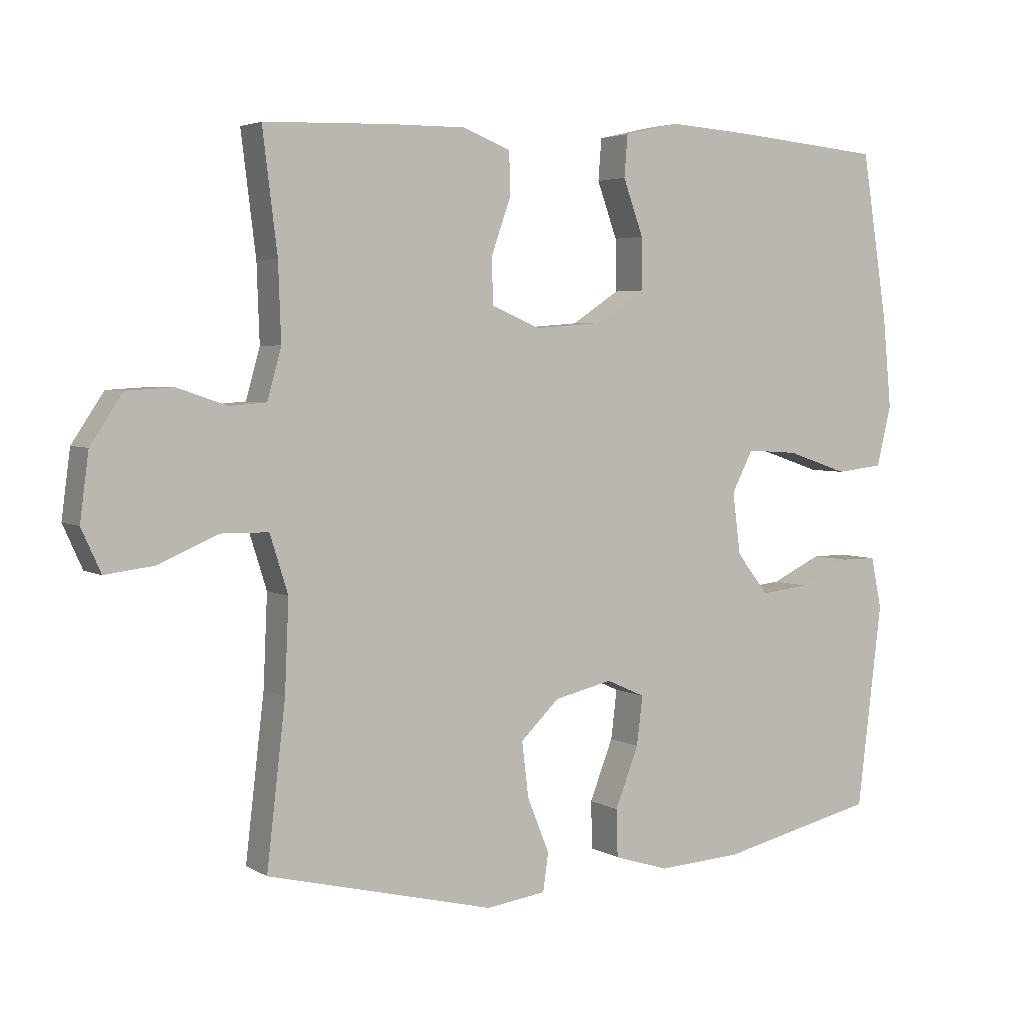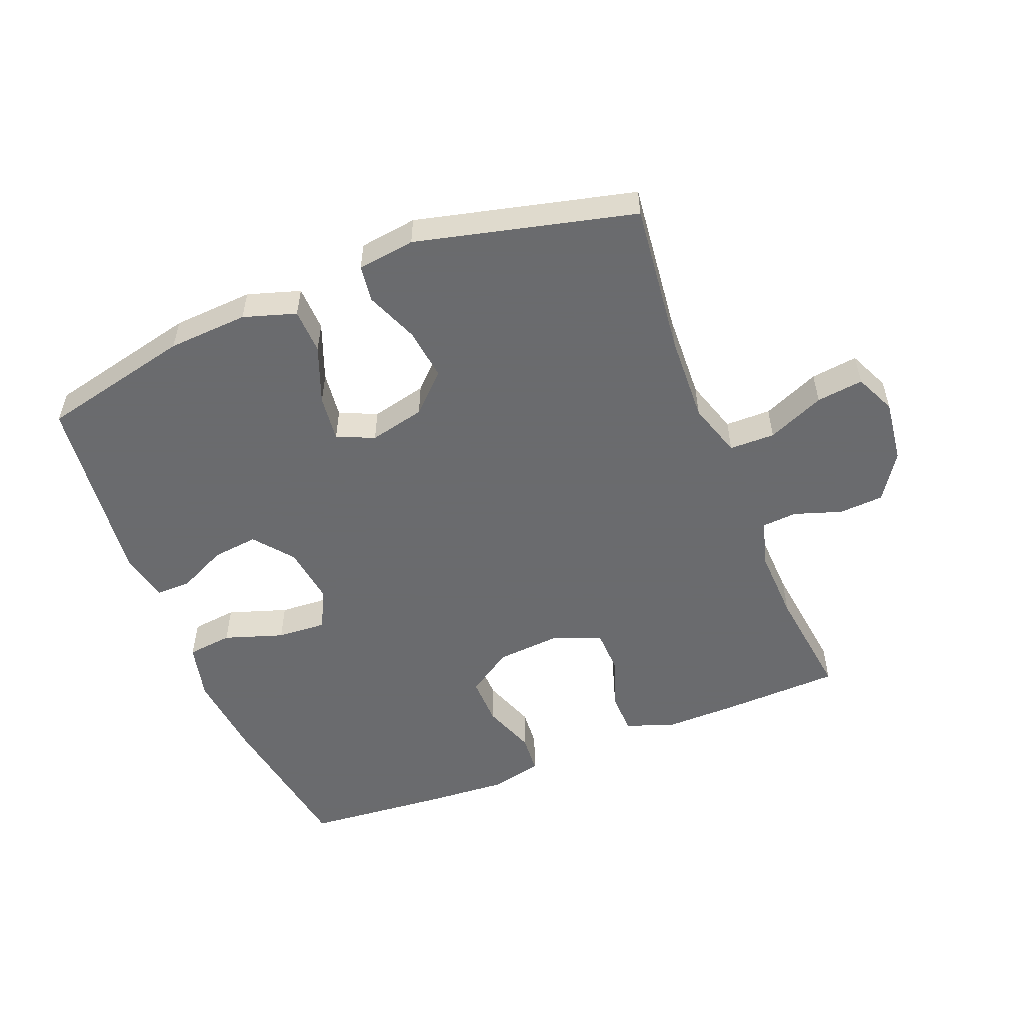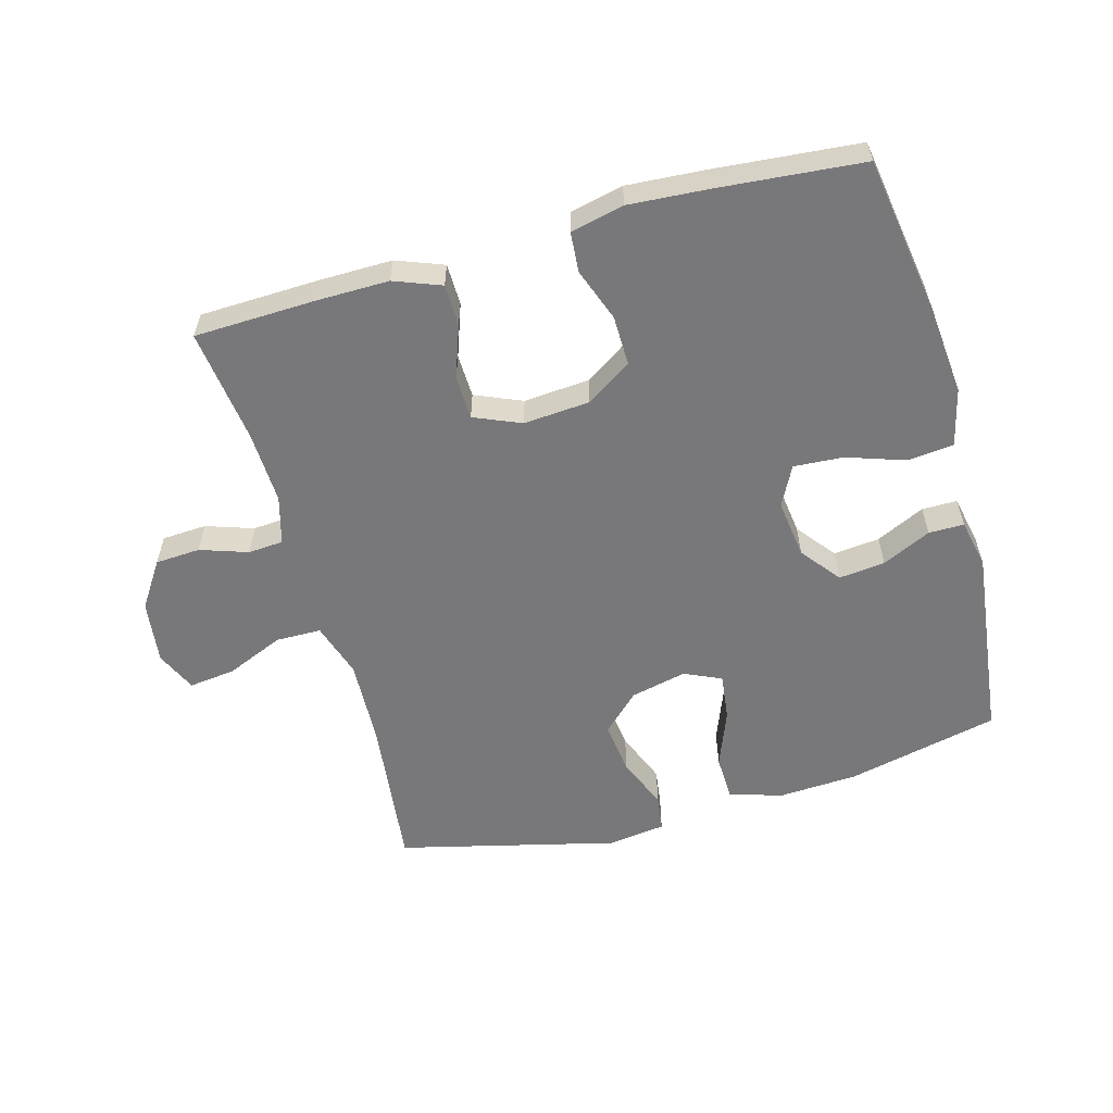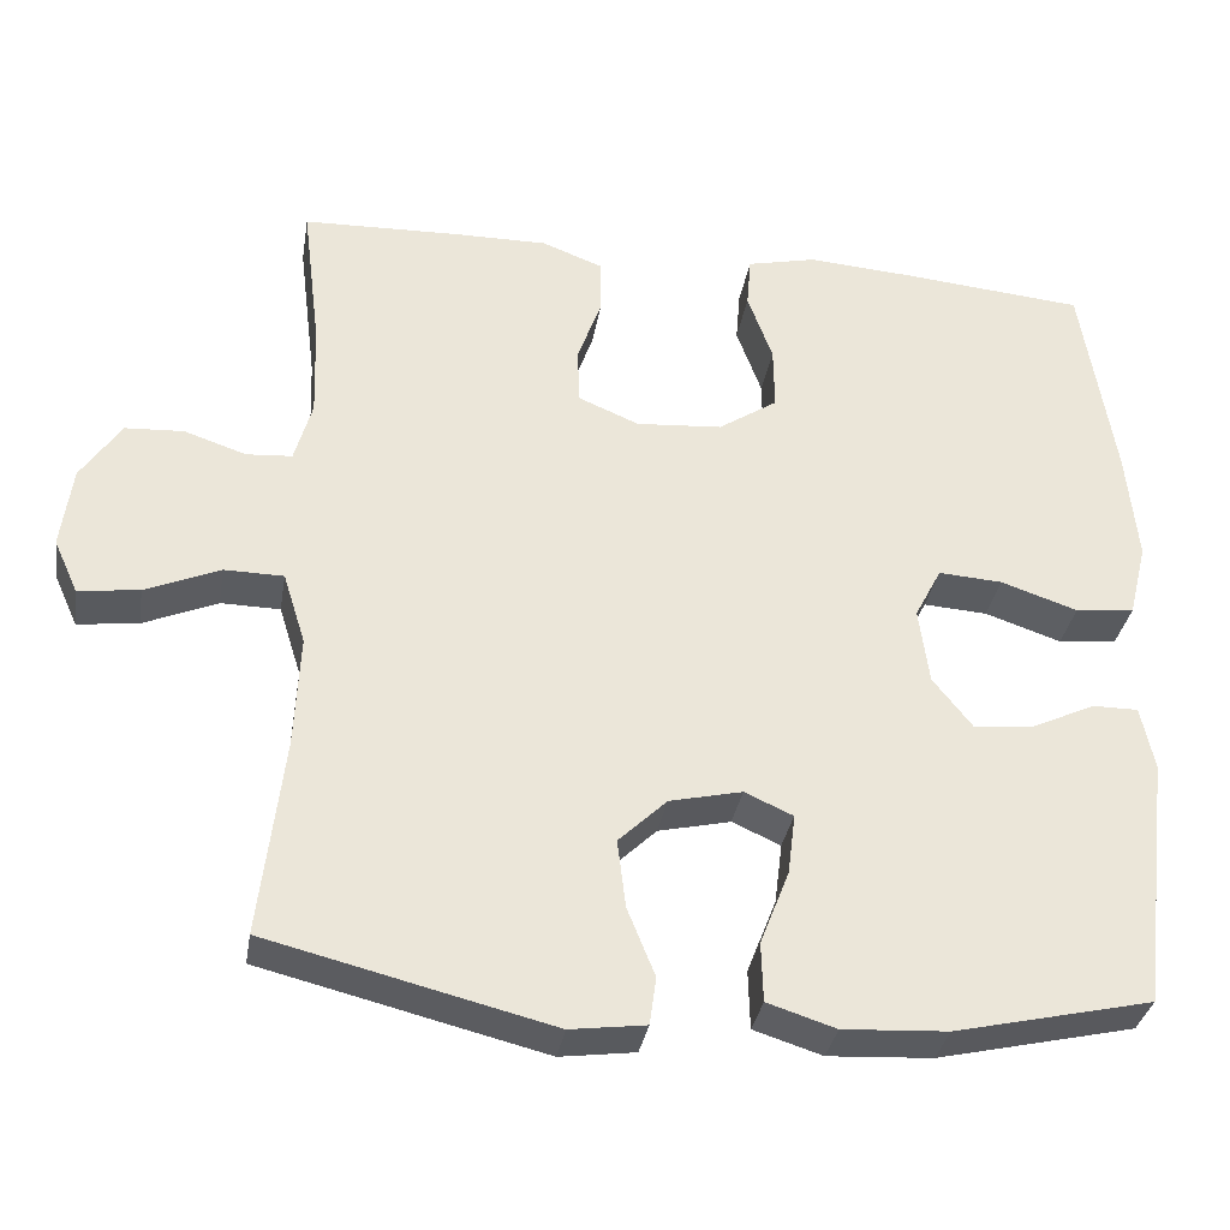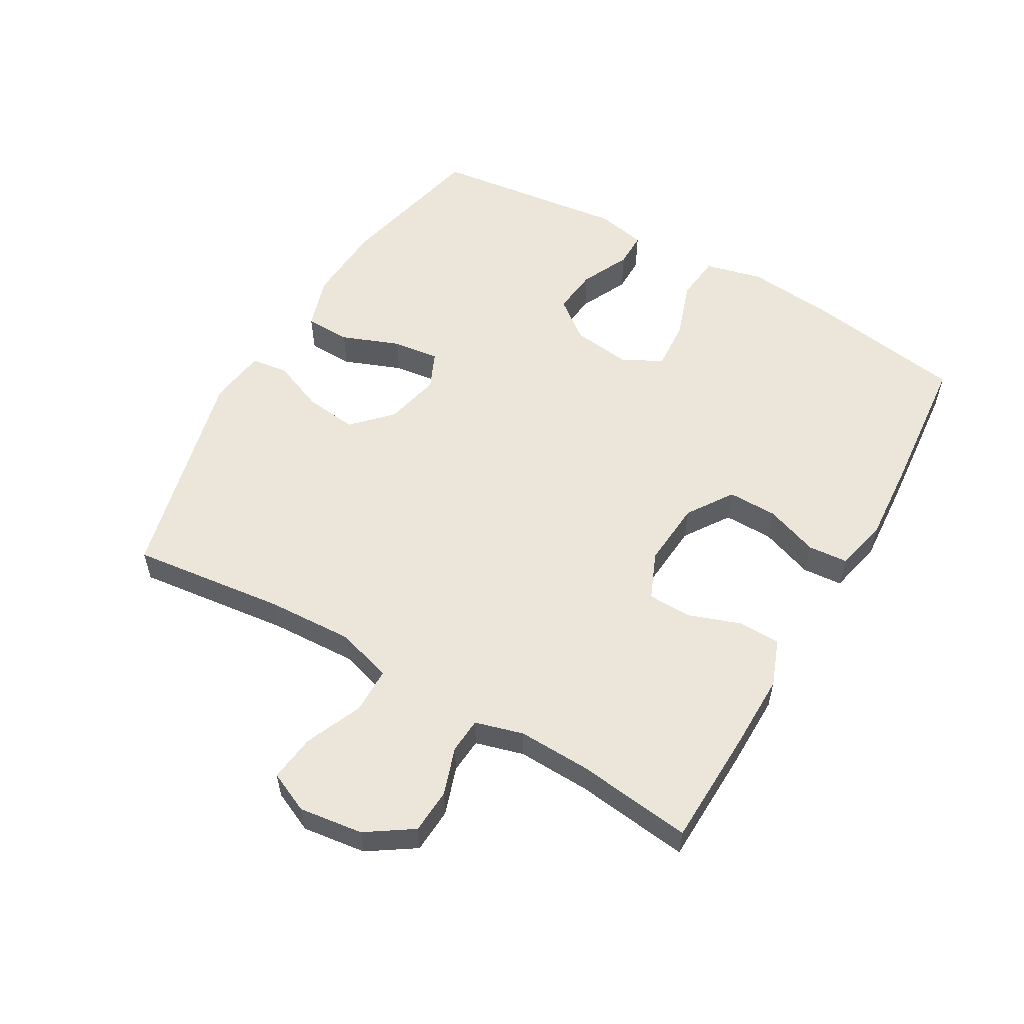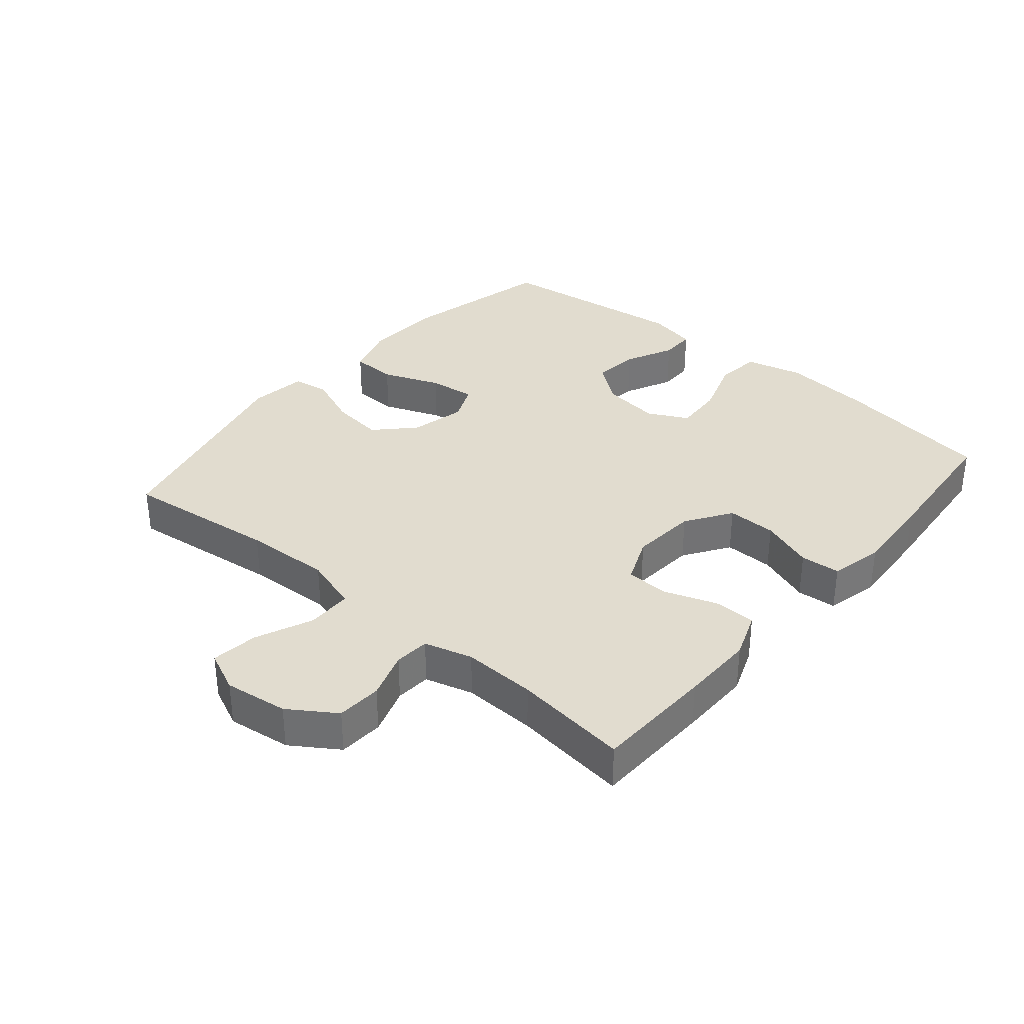
<metadata>
{"format":"obj","ext":"obj","renderer":"f3d","projection":"perspective","resolution":1024,"background":"white","views":[{"elev":3.9,"azim":-30.0,"up":"+Z"},{"elev":-53.3,"azim":-158.1,"up":"+Y"},{"elev":-57.5,"azim":15.6,"up":"+Y"},{"elev":-33.5,"azim":-9.4,"up":"+Z"},{"elev":56.0,"azim":-60.0,"up":"+Y"},{"elev":34.5,"azim":-49.7,"up":"+Y"}]}
</metadata>
<code>
v 0.5 0.07 0.5
v 0.539 0.07 0.251
v 0.552 0.07 0.115
v 0.53 0.07 0.025
v 0.459 0.07 0.017
v 0.367 0.07 0.048
v 0.29 0.07 0.053
v 0.258 0.07 -0.009
v 0.27 0.07 -0.101
v 0.318 0.07 -0.162
v 0.39 0.07 -0.154
v 0.466 0.07 -0.118
v 0.521 0.07 -0.118
v 0.537 0.07 -0.195
v 0.5 0.07 -0.5
v 0.263 0.07 -0.554
v 0.138 0.07 -0.561
v 0.056 0.07 -0.535
v 0.054 0.07 -0.464
v 0.089 0.07 -0.374
v 0.098 0.07 -0.301
v 0.04 0.07 -0.275
v -0.047 0.07 -0.295
v -0.105 0.07 -0.351
v -0.095 0.07 -0.433
v -0.062 0.07 -0.515
v -0.07 0.07 -0.572
v -0.16 0.07 -0.584
v -0.5 0.07 -0.5
v -0.472 0.07 -0.26
v -0.466 0.07 -0.125
v -0.493 0.07 -0.039
v -0.564 0.07 -0.038
v -0.653 0.07 -0.076
v -0.726 0.07 -0.085
v -0.755 0.07 -0.021
v -0.742 0.07 0.078
v -0.694 0.07 0.15
v -0.624 0.07 0.154
v -0.55 0.07 0.129
v -0.495 0.07 0.133
v -0.474 0.07 0.208
v -0.478 0.07 0.322
v -0.5 0.07 0.5
v -0.313 0.07 0.506
v -0.199 0.07 0.507
v -0.126 0.07 0.479
v -0.125 0.07 0.414
v -0.154 0.07 0.332
v -0.152 0.07 0.264
v -0.079 0.07 0.233
v 0.024 0.07 0.241
v 0.095 0.07 0.288
v 0.094 0.07 0.365
v 0.064 0.07 0.448
v 0.069 0.07 0.51
v 0.152 0.07 0.529
v 0.28 0.07 0.52
v 0.5 0 0.5
v 0.539 0 0.251
v 0.552 0 0.115
v 0.53 0 0.025
v 0.459 0 0.017
v 0.367 0 0.048
v 0.29 0 0.053
v 0.258 0 -0.009
v 0.27 0 -0.101
v 0.318 0 -0.162
v 0.39 0 -0.154
v 0.466 0 -0.118
v 0.521 0 -0.118
v 0.537 0 -0.195
v 0.5 0 -0.5
v 0.263 0 -0.554
v 0.138 0 -0.561
v 0.056 0 -0.535
v 0.054 0 -0.464
v 0.089 0 -0.374
v 0.098 0 -0.301
v 0.04 0 -0.275
v -0.047 0 -0.295
v -0.105 0 -0.351
v -0.095 0 -0.433
v -0.062 0 -0.515
v -0.07 0 -0.572
v -0.16 0 -0.584
v -0.5 0 -0.5
v -0.472 0 -0.26
v -0.466 0 -0.125
v -0.493 0 -0.039
v -0.564 0 -0.038
v -0.653 0 -0.076
v -0.726 0 -0.085
v -0.755 0 -0.021
v -0.742 0 0.078
v -0.694 0 0.15
v -0.624 0 0.154
v -0.55 0 0.129
v -0.495 0 0.133
v -0.474 0 0.208
v -0.478 0 0.322
v -0.5 0 0.5
v -0.313 0 0.506
v -0.199 0 0.507
v -0.126 0 0.479
v -0.125 0 0.414
v -0.154 0 0.332
v -0.152 0 0.264
v -0.079 0 0.233
v 0.024 0 0.241
v 0.095 0 0.288
v 0.094 0 0.365
v 0.064 0 0.448
v 0.069 0 0.51
v 0.152 0 0.529
v 0.28 0 0.52
f 54 55 56 57
f 53 54 57 58
f 46 47 48 49
f 46 49 50
f 43 44 45 46
f 42 43 46 50
f 41 42 50 51
f 37 38 39 40
f 37 40 41
f 36 37 41
f 33 34 35 36
f 32 33 36 41
f 31 32 41 51
f 27 28 29 30
f 25 26 27 30
f 24 25 30 31
f 23 24 31 51
f 17 18 19 20
f 17 20 21
f 16 17 21
f 15 16 21
f 14 15 21
f 11 12 13 14
f 10 11 14 21
f 9 10 21 22
f 3 4 5 6
f 3 6 7
f 2 3 7
f 53 58 1 2
f 52 53 2 7
f 51 52 7 8
f 22 23 51
f 8 9 22 51
f 115 114 113 112
f 116 115 112 111
f 107 106 105 104
f 108 107 104
f 104 103 102 101
f 108 104 101 100
f 109 108 100 99
f 98 97 96 95
f 99 98 95
f 99 95 94
f 94 93 92 91
f 99 94 91 90
f 109 99 90 89
f 88 87 86 85
f 88 85 84 83
f 89 88 83 82
f 109 89 82 81
f 78 77 76 75
f 79 78 75
f 79 75 74
f 79 74 73
f 79 73 72
f 72 71 70 69
f 79 72 69 68
f 80 79 68 67
f 64 63 62 61
f 65 64 61
f 65 61 60
f 60 59 116 111
f 65 60 111 110
f 66 65 110 109
f 109 81 80
f 109 80 67 66
f 1 59 60 2
f 2 60 61 3
f 3 61 62 4
f 4 62 63 5
f 5 63 64 6
f 6 64 65 7
f 7 65 66 8
f 8 66 67 9
f 9 67 68 10
f 10 68 69 11
f 11 69 70 12
f 12 70 71 13
f 13 71 72 14
f 14 72 73 15
f 15 73 74 16
f 16 74 75 17
f 17 75 76 18
f 18 76 77 19
f 19 77 78 20
f 20 78 79 21
f 21 79 80 22
f 22 80 81 23
f 23 81 82 24
f 24 82 83 25
f 25 83 84 26
f 26 84 85 27
f 27 85 86 28
f 28 86 87 29
f 29 87 88 30
f 30 88 89 31
f 31 89 90 32
f 32 90 91 33
f 33 91 92 34
f 34 92 93 35
f 35 93 94 36
f 36 94 95 37
f 37 95 96 38
f 38 96 97 39
f 39 97 98 40
f 40 98 99 41
f 41 99 100 42
f 42 100 101 43
f 43 101 102 44
f 44 102 103 45
f 45 103 104 46
f 46 104 105 47
f 47 105 106 48
f 48 106 107 49
f 49 107 108 50
f 50 108 109 51
f 51 109 110 52
f 52 110 111 53
f 53 111 112 54
f 54 112 113 55
f 55 113 114 56
f 56 114 115 57
f 57 115 116 58
f 58 116 59 1

</code>
